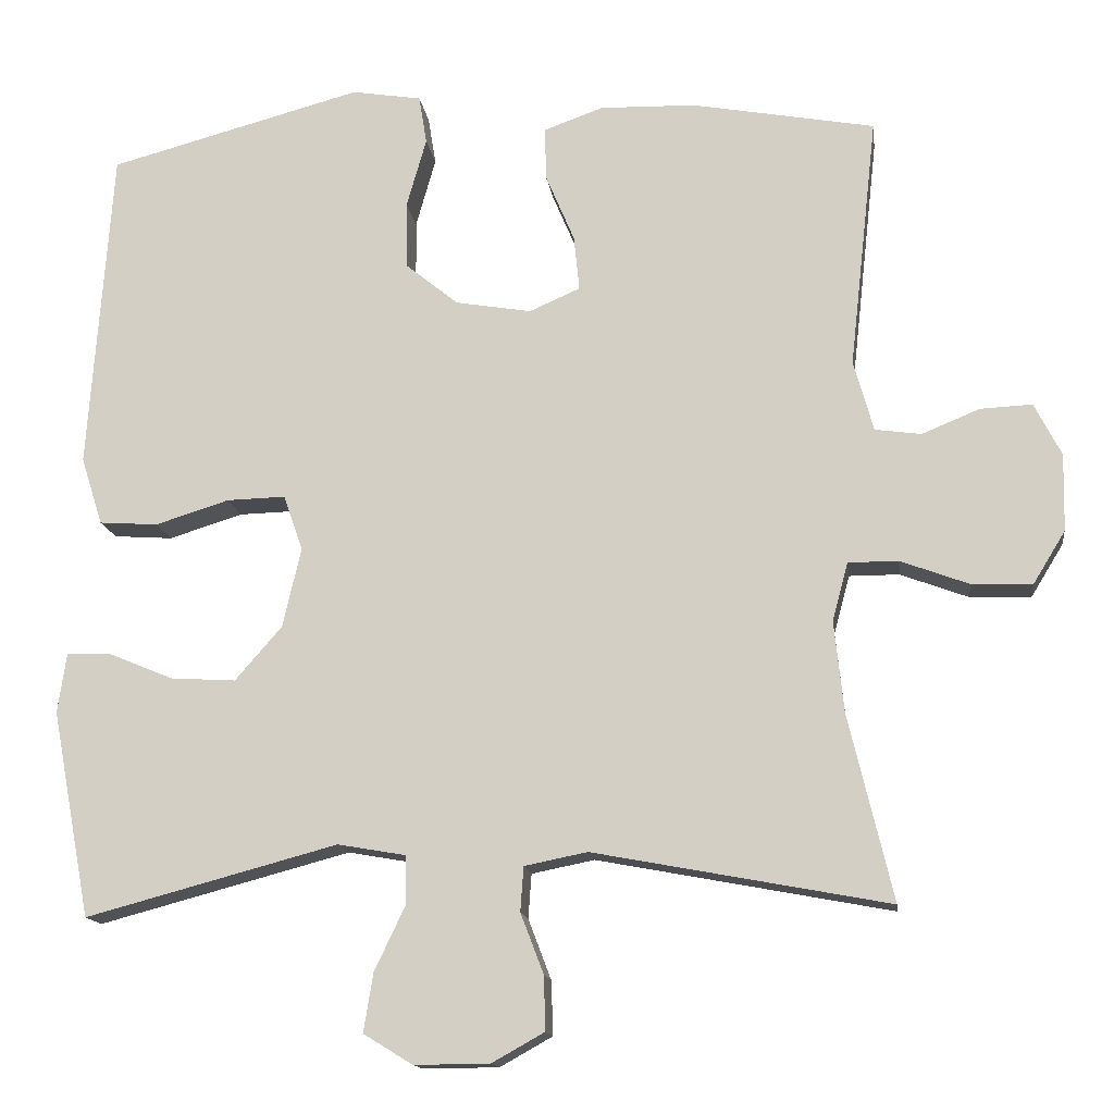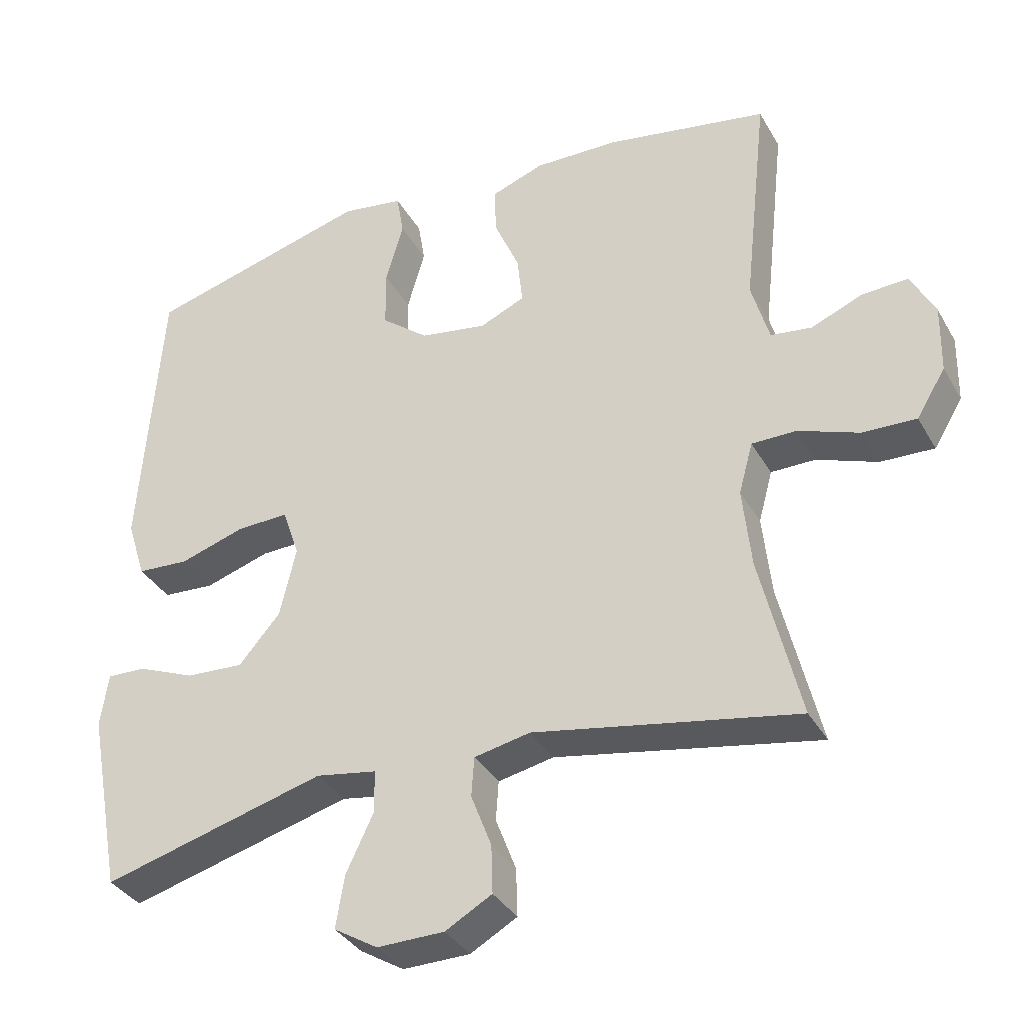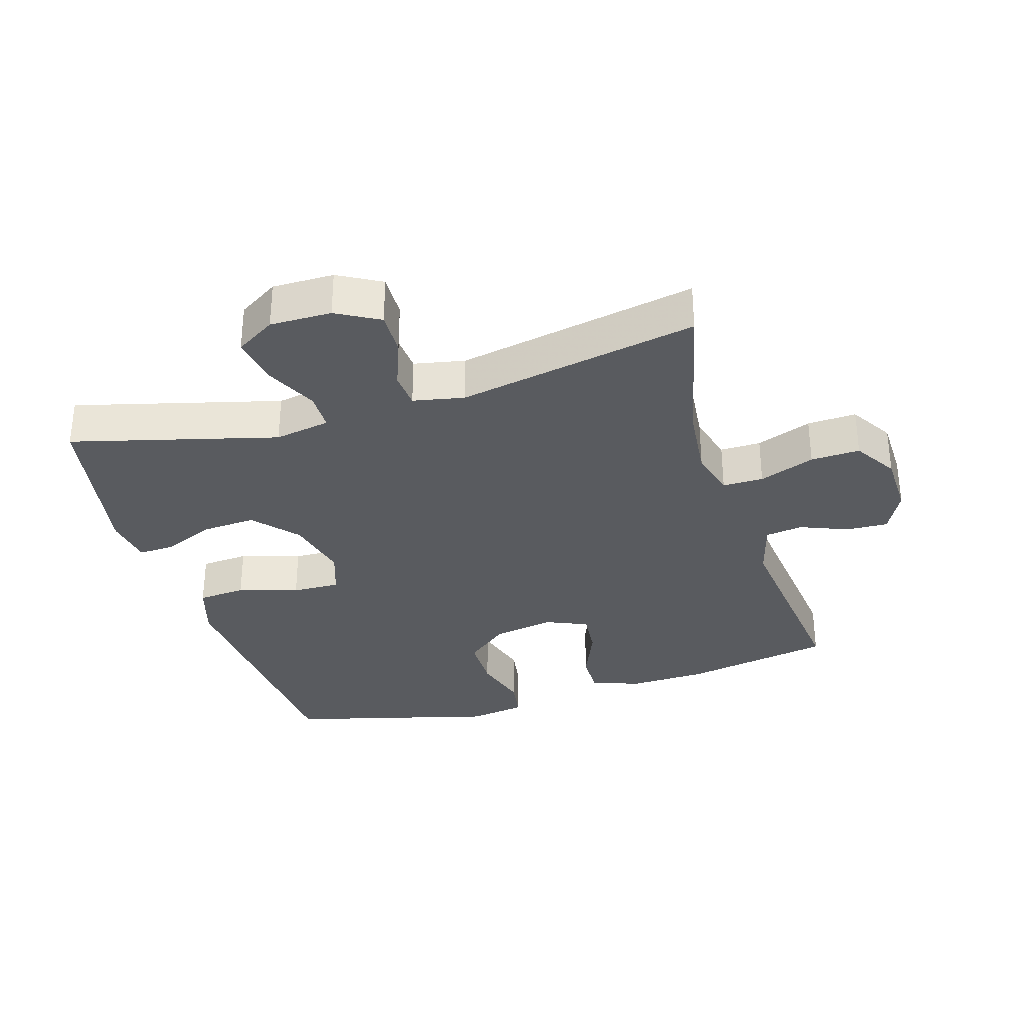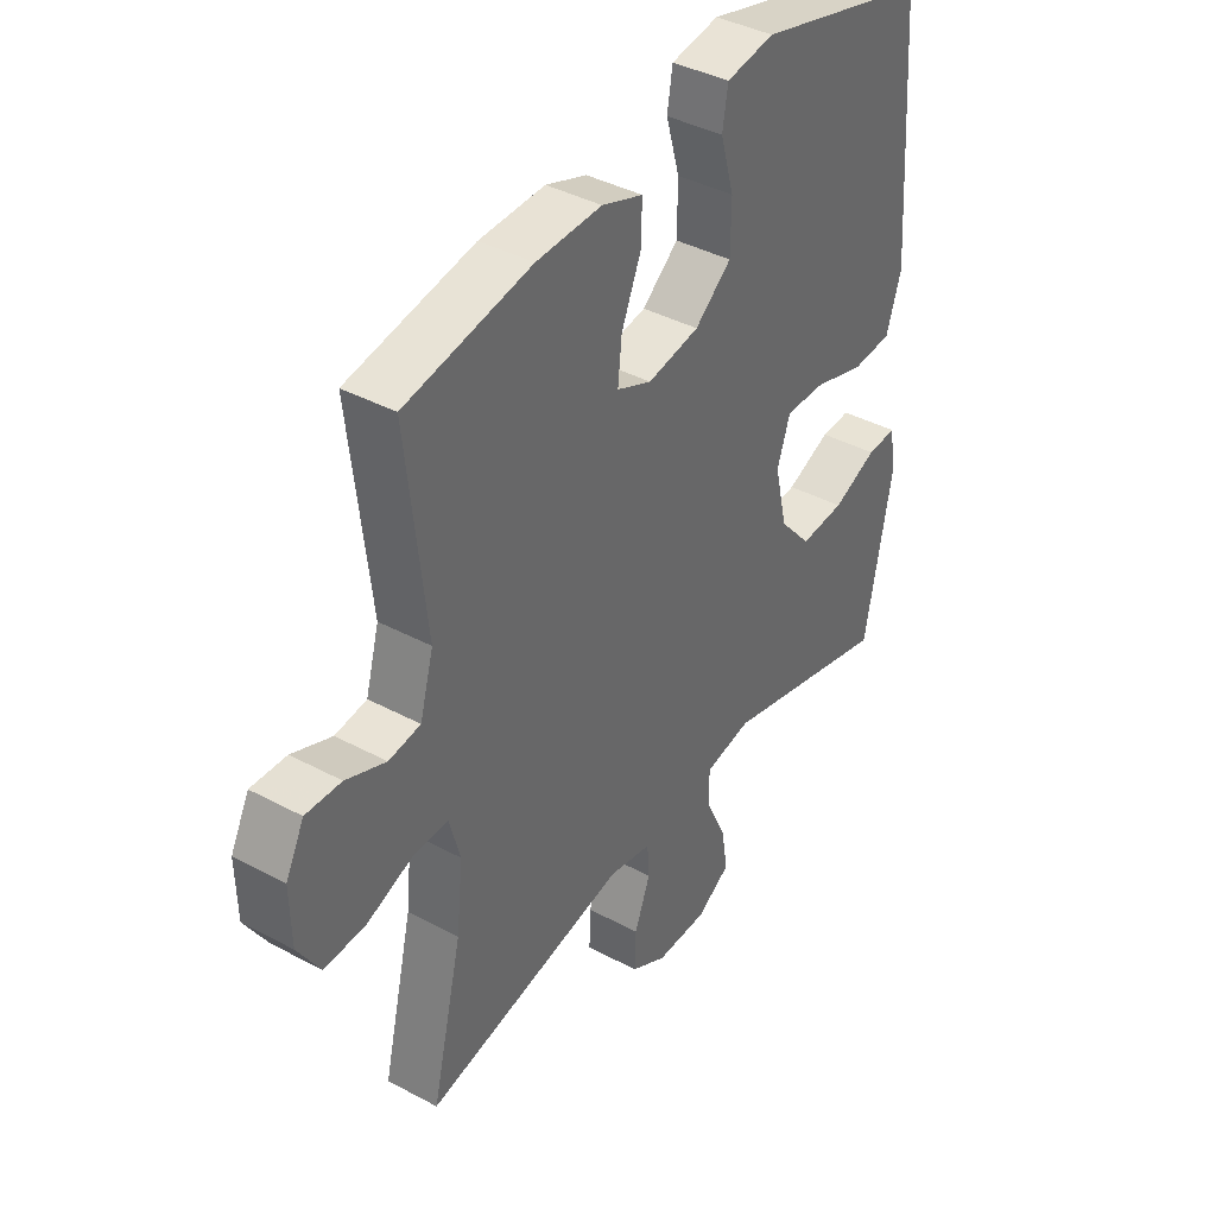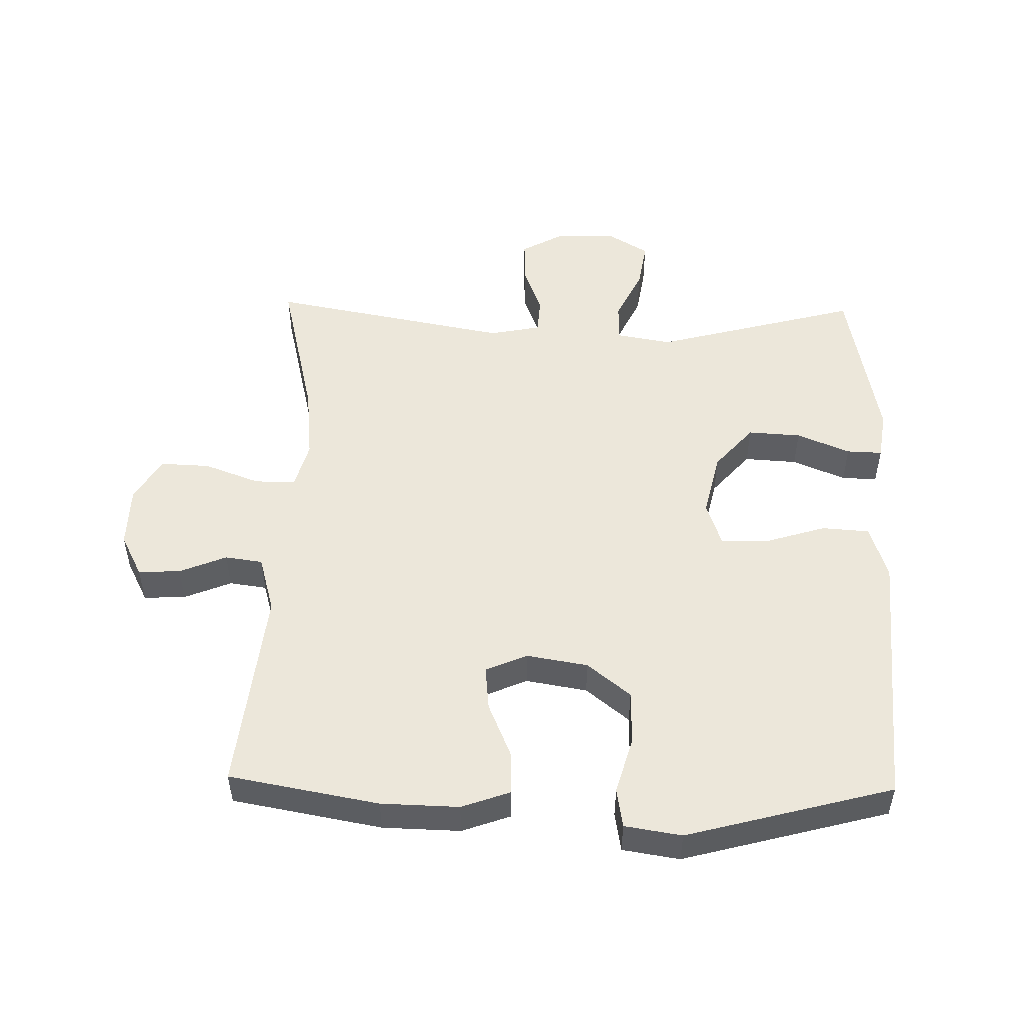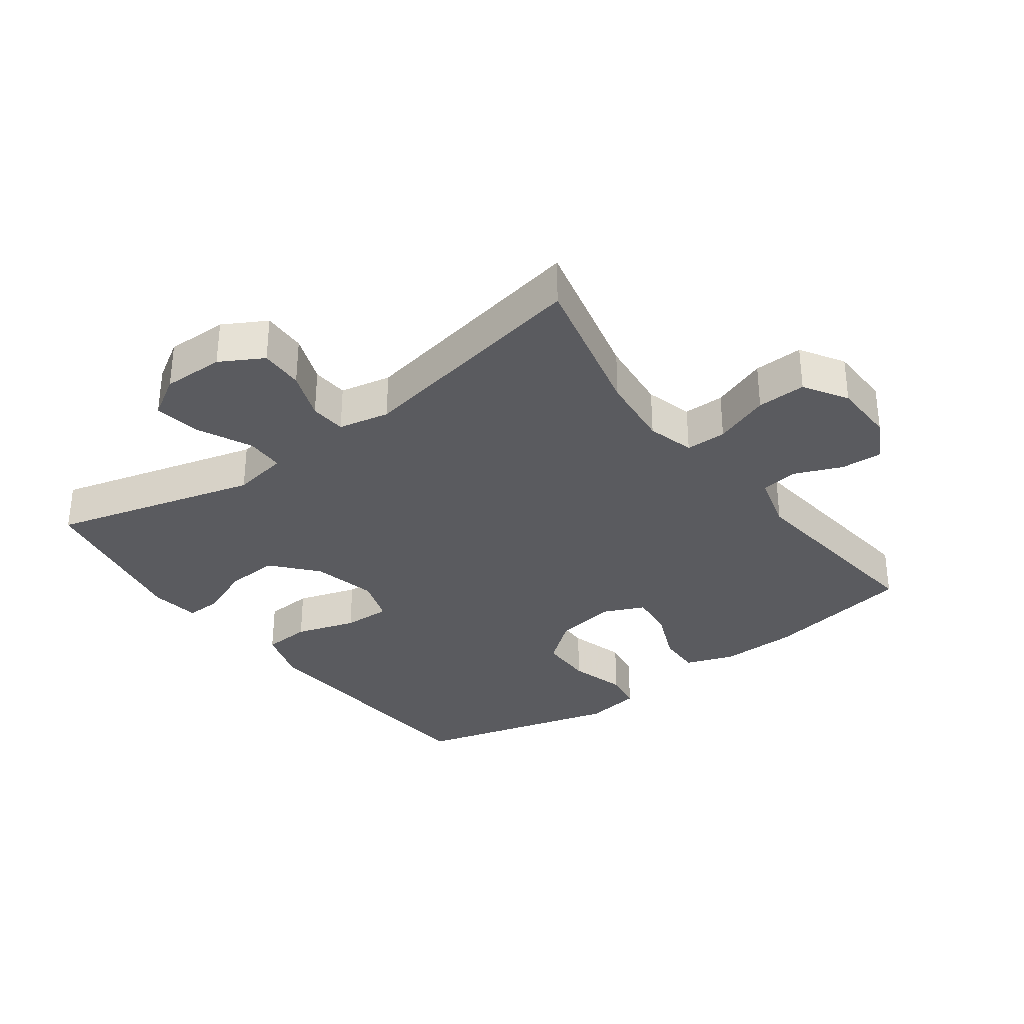
<metadata>
{"format":"obj","ext":"obj","renderer":"f3d","projection":"perspective","resolution":1024,"background":"white","views":[{"elev":-14.3,"azim":-172.6,"up":"+Z"},{"elev":-35.5,"azim":-153.8,"up":"+Z"},{"elev":-32.6,"azim":-162.9,"up":"+Y"},{"elev":40.0,"azim":-56.5,"up":"+Z"},{"elev":51.0,"azim":1.3,"up":"+Y"},{"elev":-32.8,"azim":-143.5,"up":"+Y"}]}
</metadata>
<code>
v 0.5 0.07 0.5
v 0.52 0.07 0.221
v 0.529 0.07 0.092
v 0.502 0.07 0.007
v 0.428 0.07 0.002
v 0.335 0.07 0.031
v 0.261 0.07 0.033
v 0.237 0.07 -0.037
v 0.26 0.07 -0.137
v 0.319 0.07 -0.205
v 0.401 0.07 -0.2
v 0.483 0.07 -0.166
v 0.538 0.07 -0.164
v 0.549 0.07 -0.24
v 0.5 0.07 -0.5
v 0.183 0.07 -0.415
v 0.097 0.07 -0.43
v 0.096 0.07 -0.49
v 0.135 0.07 -0.572
v 0.147 0.07 -0.646
v 0.085 0.07 -0.684
v -0.01 0.07 -0.683
v -0.076 0.07 -0.646
v -0.074 0.07 -0.578
v -0.045 0.07 -0.502
v -0.049 0.07 -0.446
v -0.128 0.07 -0.43
v -0.5 0.07 -0.5
v -0.444 0.07 -0.265
v -0.432 0.07 -0.15
v -0.452 0.07 -0.077
v -0.515 0.07 -0.077
v -0.601 0.07 -0.109
v -0.677 0.07 -0.112
v -0.718 0.07 -0.045
v -0.72 0.07 0.052
v -0.686 0.07 0.118
v -0.621 0.07 0.115
v -0.548 0.07 0.085
v -0.49 0.07 0.093
v -0.465 0.07 0.182
v -0.5 0.07 0.5
v -0.269 0.07 0.542
v -0.149 0.07 0.545
v -0.074 0.07 0.518
v -0.076 0.07 0.451
v -0.112 0.07 0.366
v -0.119 0.07 0.297
v -0.055 0.07 0.269
v 0.04 0.07 0.285
v 0.107 0.07 0.339
v 0.108 0.07 0.423
v 0.083 0.07 0.511
v 0.093 0.07 0.572
v 0.181 0.07 0.586
v 0.5 0 0.5
v 0.52 0 0.221
v 0.529 0 0.092
v 0.502 0 0.007
v 0.428 0 0.002
v 0.335 0 0.031
v 0.261 0 0.033
v 0.237 0 -0.037
v 0.26 0 -0.137
v 0.319 0 -0.205
v 0.401 0 -0.2
v 0.483 0 -0.166
v 0.538 0 -0.164
v 0.549 0 -0.24
v 0.5 0 -0.5
v 0.183 0 -0.415
v 0.097 0 -0.43
v 0.096 0 -0.49
v 0.135 0 -0.572
v 0.147 0 -0.646
v 0.085 0 -0.684
v -0.01 0 -0.683
v -0.076 0 -0.646
v -0.074 0 -0.578
v -0.045 0 -0.502
v -0.049 0 -0.446
v -0.128 0 -0.43
v -0.5 0 -0.5
v -0.444 0 -0.265
v -0.432 0 -0.15
v -0.452 0 -0.077
v -0.515 0 -0.077
v -0.601 0 -0.109
v -0.677 0 -0.112
v -0.718 0 -0.045
v -0.72 0 0.052
v -0.686 0 0.118
v -0.621 0 0.115
v -0.548 0 0.085
v -0.49 0 0.093
v -0.465 0 0.182
v -0.5 0 0.5
v -0.269 0 0.542
v -0.149 0 0.545
v -0.074 0 0.518
v -0.076 0 0.451
v -0.112 0 0.366
v -0.119 0 0.297
v -0.055 0 0.269
v 0.04 0 0.285
v 0.107 0 0.339
v 0.108 0 0.423
v 0.083 0 0.511
v 0.093 0 0.572
v 0.181 0 0.586
f 52 53 54 55
f 51 52 55 1
f 50 51 1 2
f 49 50 2 3
f 44 45 46 47
f 44 47 48
f 41 42 43 44
f 40 41 44 48
f 36 37 38 39
f 36 39 40
f 35 36 40
f 32 33 34 35
f 31 32 35 40
f 30 31 40 48
f 27 28 29
f 26 27 29 30
f 22 23 24 25
f 22 25 26
f 21 22 26
f 18 19 20 21
f 17 18 21 26
f 16 17 26 30
f 11 12 13 14
f 10 11 14 15
f 9 10 15 16
f 3 4 5 6
f 49 3 6 7
f 48 49 7 8
f 16 30 48
f 8 9 16 48
f 110 109 108 107
f 56 110 107 106
f 57 56 106 105
f 58 57 105 104
f 102 101 100 99
f 103 102 99
f 99 98 97 96
f 103 99 96 95
f 94 93 92 91
f 95 94 91
f 95 91 90
f 90 89 88 87
f 95 90 87 86
f 103 95 86 85
f 84 83 82
f 85 84 82 81
f 80 79 78 77
f 81 80 77
f 81 77 76
f 76 75 74 73
f 81 76 73 72
f 85 81 72 71
f 69 68 67 66
f 70 69 66 65
f 71 70 65 64
f 61 60 59 58
f 62 61 58 104
f 63 62 104 103
f 103 85 71
f 103 71 64 63
f 1 56 57 2
f 2 57 58 3
f 3 58 59 4
f 4 59 60 5
f 5 60 61 6
f 6 61 62 7
f 7 62 63 8
f 8 63 64 9
f 9 64 65 10
f 10 65 66 11
f 11 66 67 12
f 12 67 68 13
f 13 68 69 14
f 14 69 70 15
f 15 70 71 16
f 16 71 72 17
f 17 72 73 18
f 18 73 74 19
f 19 74 75 20
f 20 75 76 21
f 21 76 77 22
f 22 77 78 23
f 23 78 79 24
f 24 79 80 25
f 25 80 81 26
f 26 81 82 27
f 27 82 83 28
f 28 83 84 29
f 29 84 85 30
f 30 85 86 31
f 31 86 87 32
f 32 87 88 33
f 33 88 89 34
f 34 89 90 35
f 35 90 91 36
f 36 91 92 37
f 37 92 93 38
f 38 93 94 39
f 39 94 95 40
f 40 95 96 41
f 41 96 97 42
f 42 97 98 43
f 43 98 99 44
f 44 99 100 45
f 45 100 101 46
f 46 101 102 47
f 47 102 103 48
f 48 103 104 49
f 49 104 105 50
f 50 105 106 51
f 51 106 107 52
f 52 107 108 53
f 53 108 109 54
f 54 109 110 55
f 55 110 56 1

</code>
